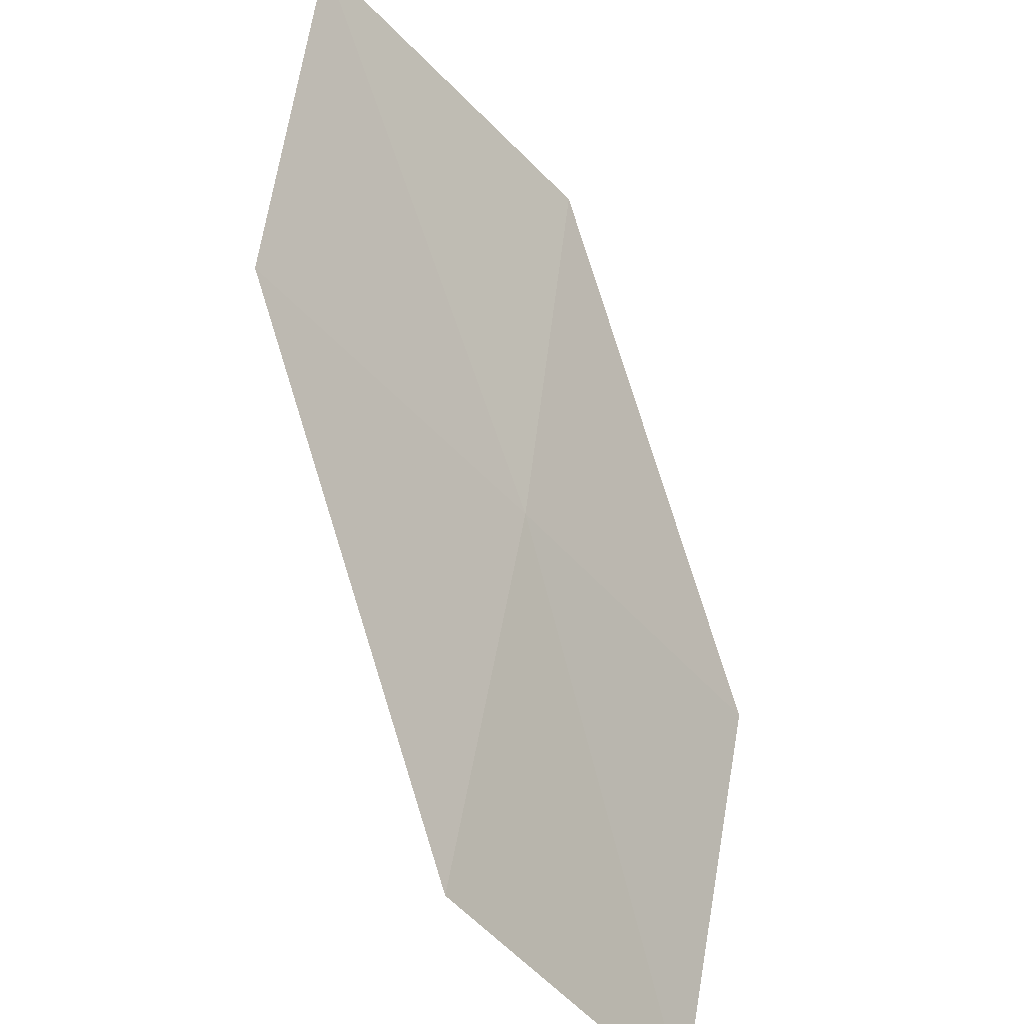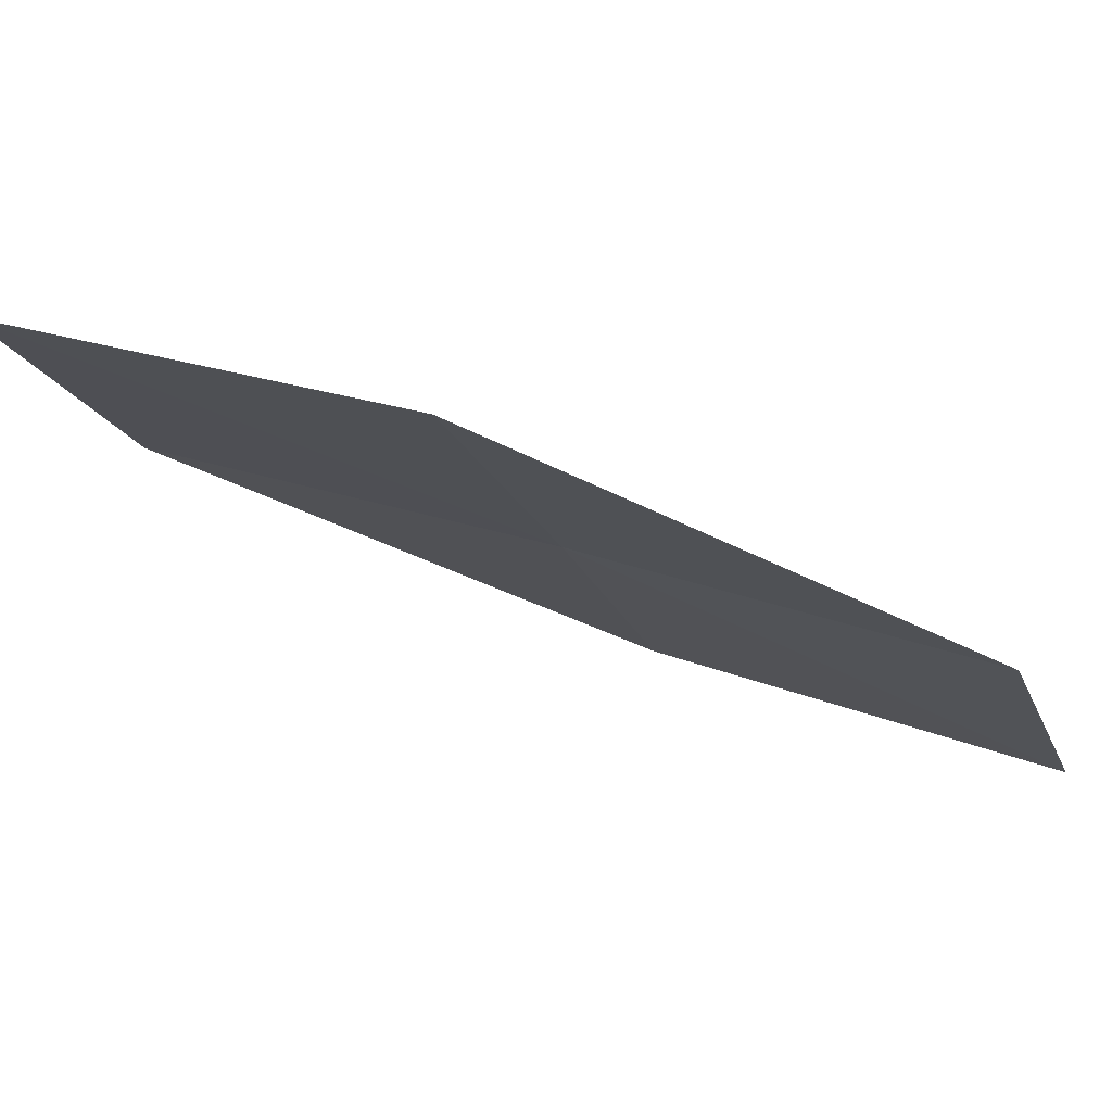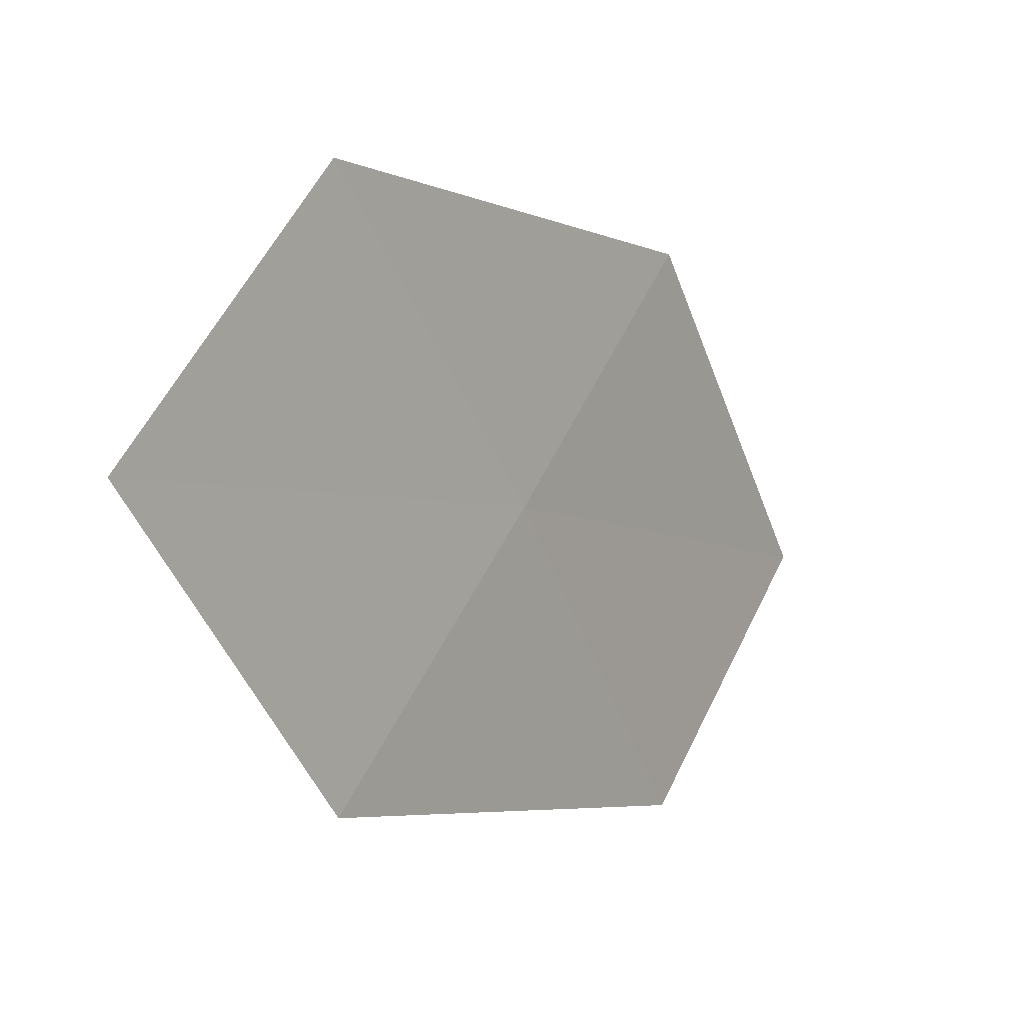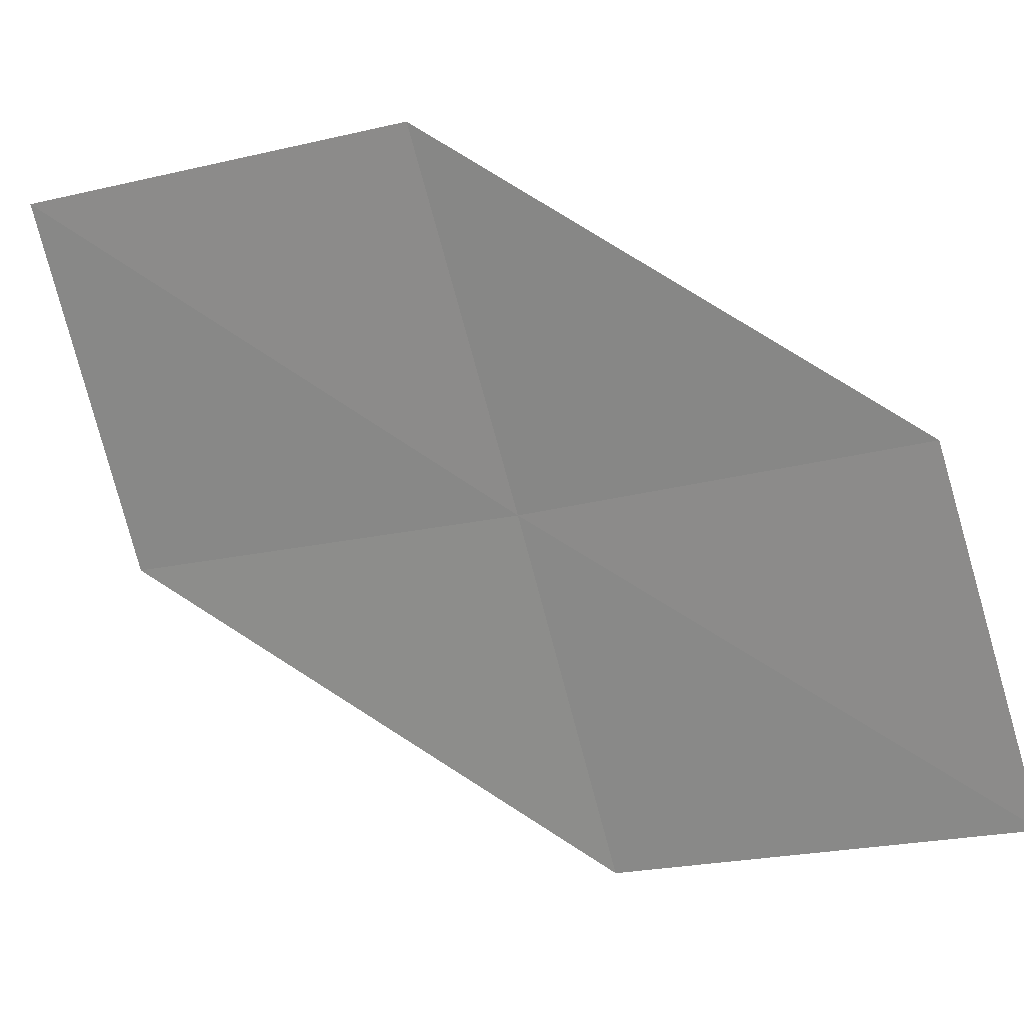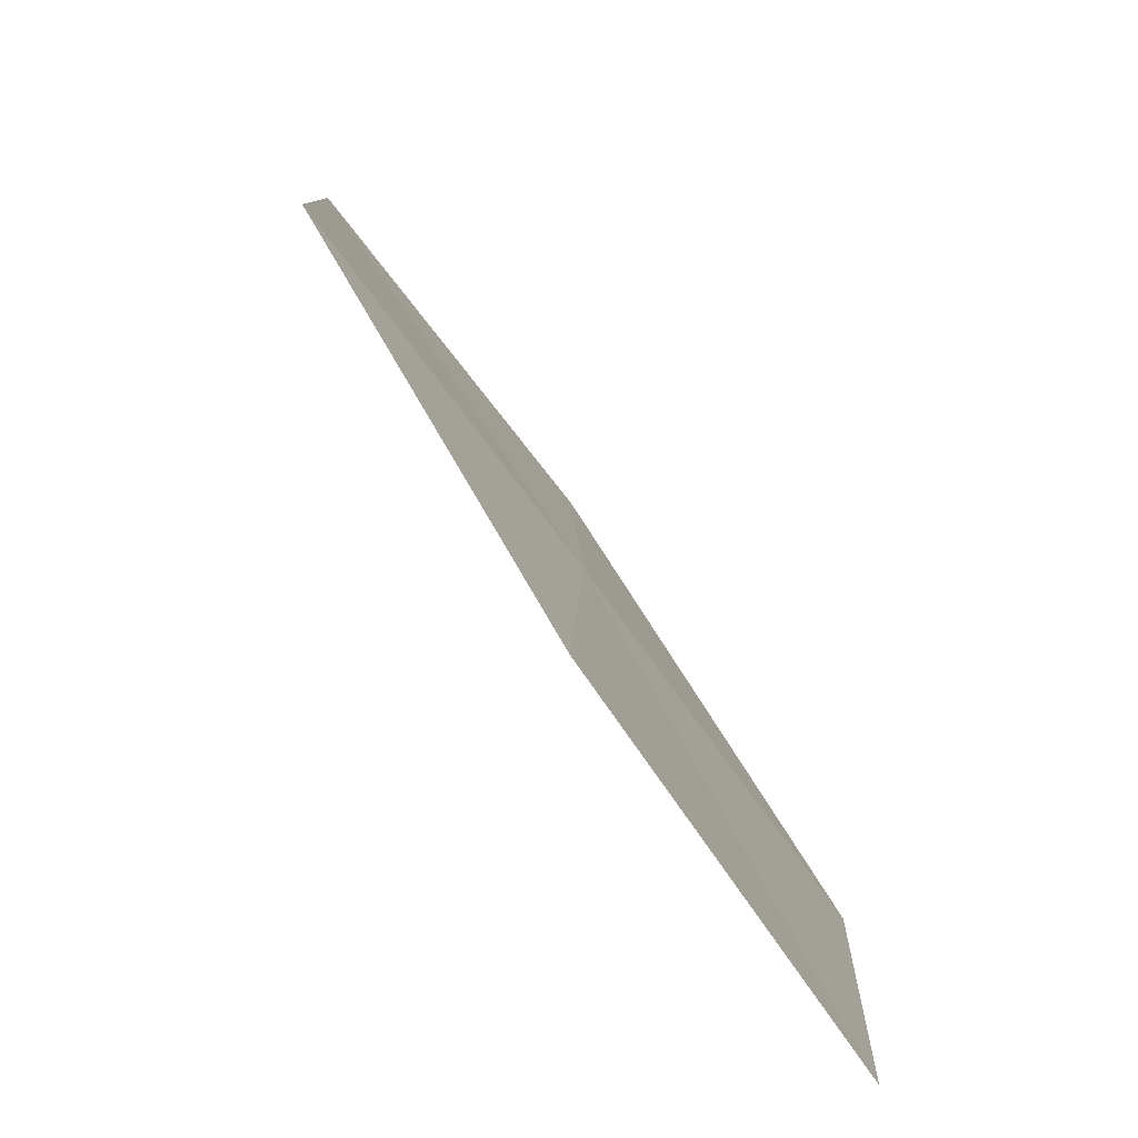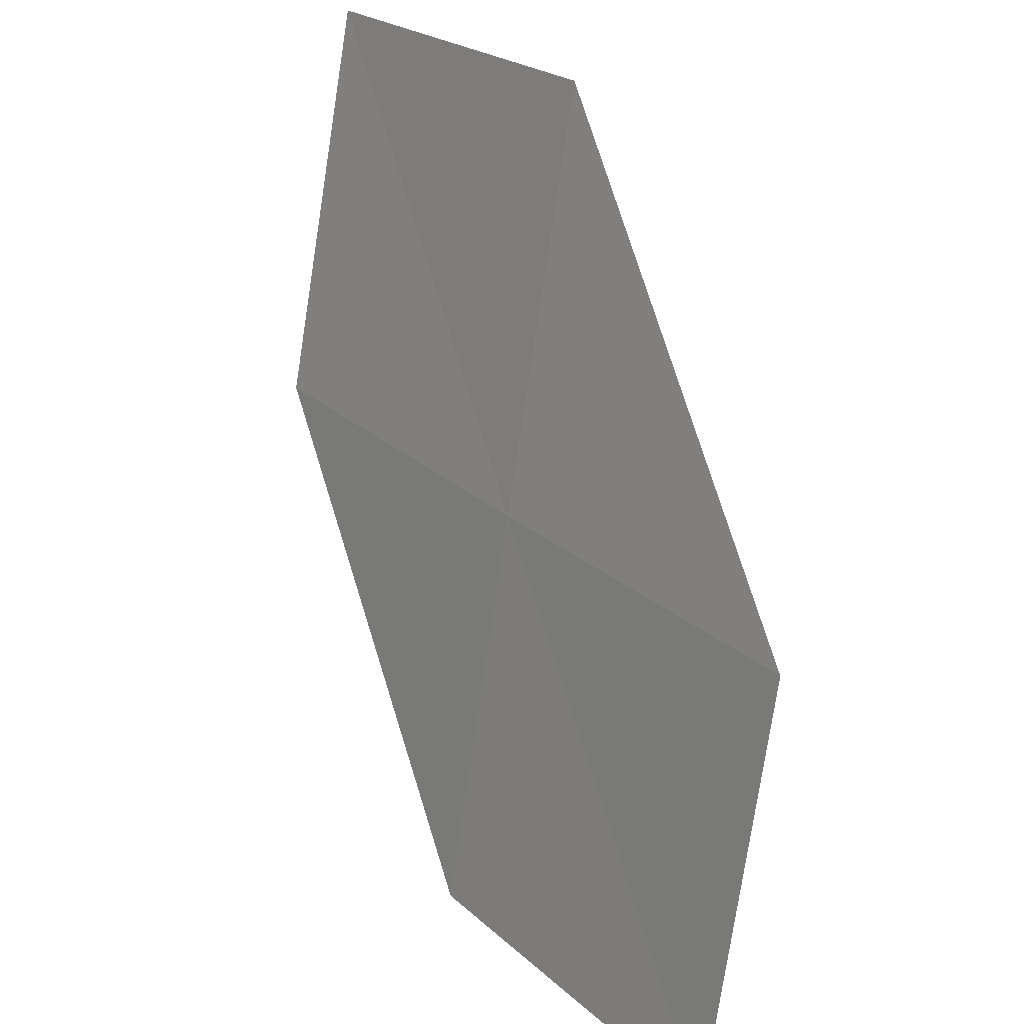
<metadata>
{"format":"obj","ext":"obj","renderer":"f3d","projection":"perspective","resolution":1024,"background":"white","views":[{"elev":54.2,"azim":30.0,"up":"+Z"},{"elev":40.1,"azim":-44.8,"up":"+Z"},{"elev":35.2,"azim":-10.5,"up":"+Y"},{"elev":-17.3,"azim":-43.6,"up":"+Z"},{"elev":10.2,"azim":22.1,"up":"+Z"},{"elev":40.7,"azim":108.2,"up":"+Y"}]}
</metadata>
<code>
v 17.71 6.766 25.54
v 18.75 5.83 24.67
v 18.13 5.637 25.58
v 18.32 7 24.64
v 17.23 7.868 25.51
v 17.07 6.521 26.43
v 16.6 7.581 26.4
f 1 3 2
f 1 2 4
f 1 4 5
f 1 6 3
f 1 7 6
f 1 5 7

</code>
